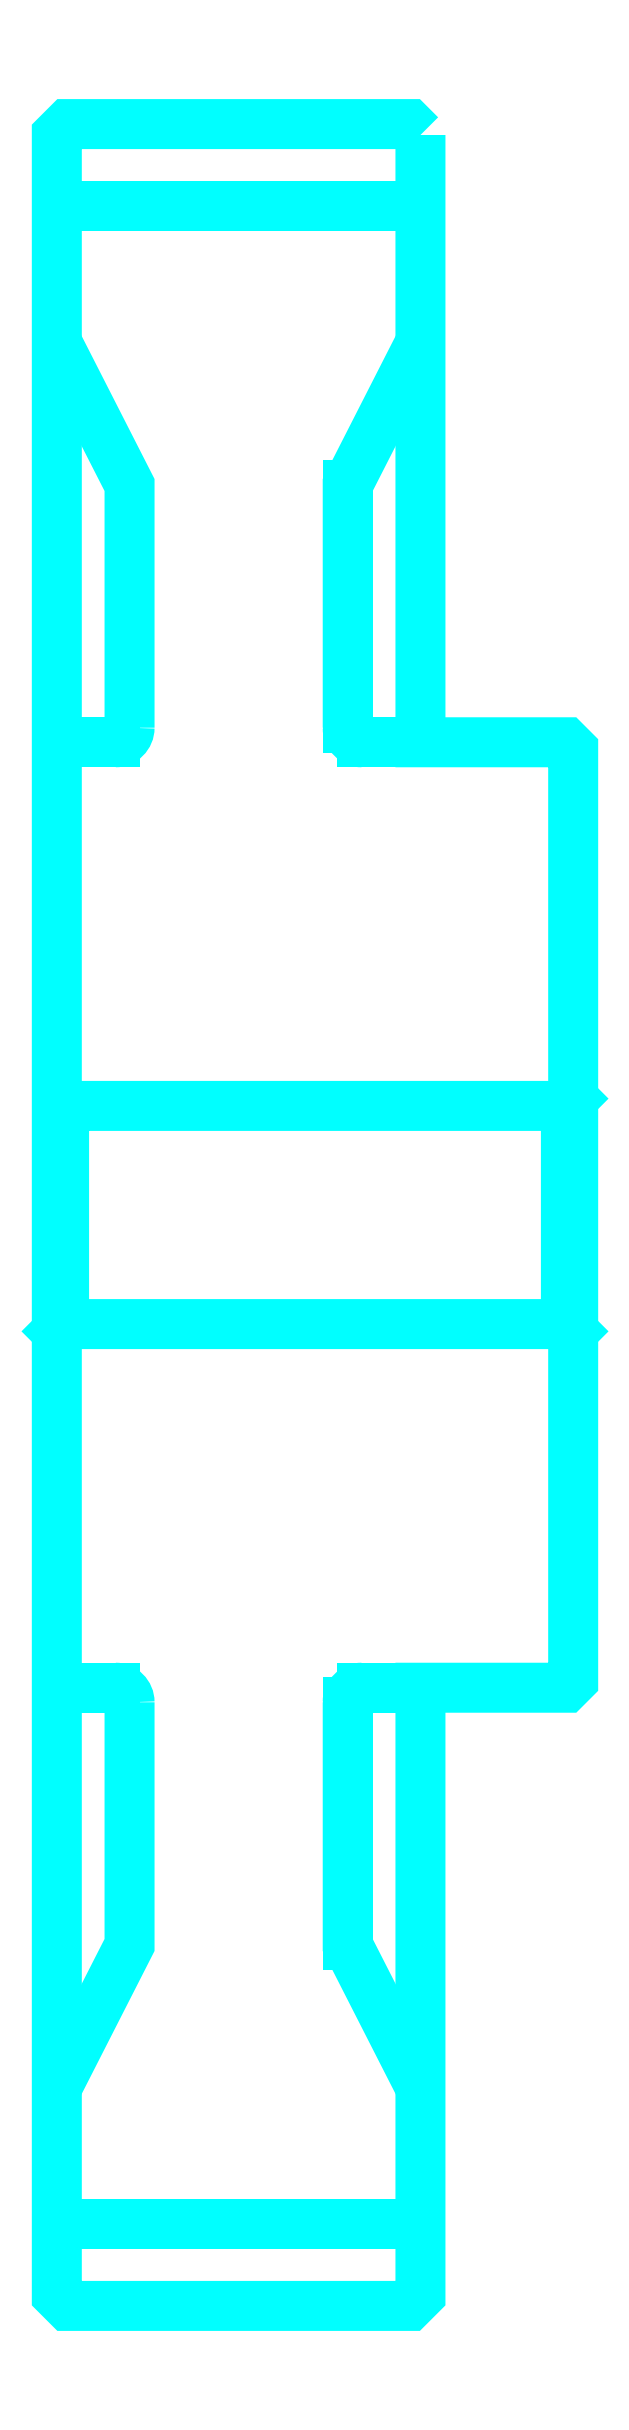
<metadata>
{"format":"dxf","ext":"dxf","renderer":"ezdxf+matplotlib","layout":"modelspace","background":"white","min_lineweight":24,"dpi":150}
</metadata>
<code>
0
SECTION
2
ENTITIES
0
ARC
8
0
10
420.9
20
482.6
30
0
40
2
50
270
51
0
0
ARC
8
0
10
420.9
20
348.6
30
0
40
2
50
0
51
90
0
LINE
8
0
10
412.9
20
554.3
30
0
11
462.9
21
554.3
31
0
0
LINE
8
0
10
412.9
20
276.8
30
0
11
462.9
21
276.8
31
0
0
LINE
8
0
10
483.9
20
431.6
30
0
11
482.9
21
430.6
31
0
0
LINE
8
0
10
483.9
20
399.6
30
0
11
482.9
21
400.6
31
0
0
LINE
8
0
10
412.9
20
399.6
30
0
11
413.9
21
400.6
31
0
0
LINE
8
0
10
412.9
20
480.6
30
0
11
420.9
21
480.6
31
0
0
LINE
8
0
10
412.9
20
350.6
30
0
11
420.9
21
350.6
31
0
0
POLYLINE
8
0
66
1
10
0
20
0
30
0
70
2
0
VERTEX
8
0
10
452.9
20
482.6
30
0
70
0
0
VERTEX
8
0
10
452.9
20
516
30
0
70
0
0
VERTEX
8
0
10
462.9
20
535.6
30
0
70
0
0
SEQEND
8
0
0
POLYLINE
8
0
66
1
10
0
20
0
30
0
70
2
0
VERTEX
8
0
10
422.9
20
482.6
30
0
70
0
0
VERTEX
8
0
10
422.9
20
516
30
0
70
0
0
VERTEX
8
0
10
412.9
20
535.6
30
0
70
0
0
SEQEND
8
0
0
POLYLINE
8
0
66
1
10
0
20
0
30
0
70
2
0
VERTEX
8
0
10
452.9
20
348.6
30
0
70
0
0
VERTEX
8
0
10
452.9
20
315.2
30
0
70
0
0
VERTEX
8
0
10
462.9
20
295.6
30
0
70
0
0
SEQEND
8
0
0
POLYLINE
8
0
66
1
10
0
20
0
30
0
70
2
0
VERTEX
8
0
10
422.9
20
348.6
30
0
70
0
0
VERTEX
8
0
10
422.9
20
315.2
30
0
70
0
0
VERTEX
8
0
10
412.9
20
295.6
30
0
70
0
0
SEQEND
8
0
0
POLYLINE
8
0
66
1
10
0
20
0
30
0
70
2
0
VERTEX
8
0
10
412.9
20
431.6
30
0
70
0
0
VERTEX
8
0
10
413.9
20
430.6
30
0
70
0
0
VERTEX
8
0
10
413.9
20
400.6
30
0
70
0
0
VERTEX
8
0
10
482.9
20
400.6
30
0
70
0
0
VERTEX
8
0
10
482.9
20
430.6
30
0
70
0
0
VERTEX
8
0
10
413.9
20
430.6
30
0
70
0
0
SEQEND
8
0
0
POLYLINE
8
0
66
1
10
0
20
0
30
0
70
2
0
VERTEX
8
0
10
412.9
20
399.6
30
0
70
0
0
VERTEX
8
0
10
412.9
20
267.1
30
0
70
0
0
VERTEX
8
0
10
414.4
20
265.6
30
0
70
0
0
VERTEX
8
0
10
461.4
20
265.6
30
0
70
0
0
VERTEX
8
0
10
462.9
20
267.1
30
0
70
0
0
VERTEX
8
0
10
462.9
20
350.6
30
0
70
0
0
VERTEX
8
0
10
482.9
20
350.6
30
0
70
0
0
VERTEX
8
0
10
483.9
20
351.6
30
0
70
0
0
VERTEX
8
0
10
483.9
20
479.6
30
0
70
0
0
VERTEX
8
0
10
482.9
20
480.6
30
0
70
0
0
VERTEX
8
0
10
462.9
20
480.6
30
0
70
0
0
VERTEX
8
0
10
462.9
20
564.1
30
0
70
0
0
SEQEND
8
0
0
POLYLINE
8
0
66
1
10
0
20
0
30
0
70
2
0
VERTEX
8
0
10
462.9
20
564.1
30
0
70
0
0
VERTEX
8
0
10
461.4
20
565.6
30
0
70
0
0
VERTEX
8
0
10
414.4
20
565.6
30
0
70
0
0
VERTEX
8
0
10
412.9
20
564.1
30
0
70
0
0
VERTEX
8
0
10
412.9
20
399.6
30
0
70
0
0
SEQEND
8
0
0
ARC
8
0
10
454.9
20
348.6
30
0
40
2
50
90
51
180
0
ARC
8
0
10
454.9
20
482.6
30
0
40
2
50
180
51
270
0
LINE
8
0
10
462.9
20
350.6
30
0
11
454.9
21
350.6
31
0
0
LINE
8
0
10
454.9
20
480.6
30
0
11
462.9
21
480.6
31
0
0
LINE
8
0
10
452.9
20
516
30
0
11
452.9
21
482.6
31
0
0
LINE
8
0
10
452.9
20
348.6
30
0
11
452.9
21
315.2
31
0
0
ENDSEC
0
EOF

</code>
